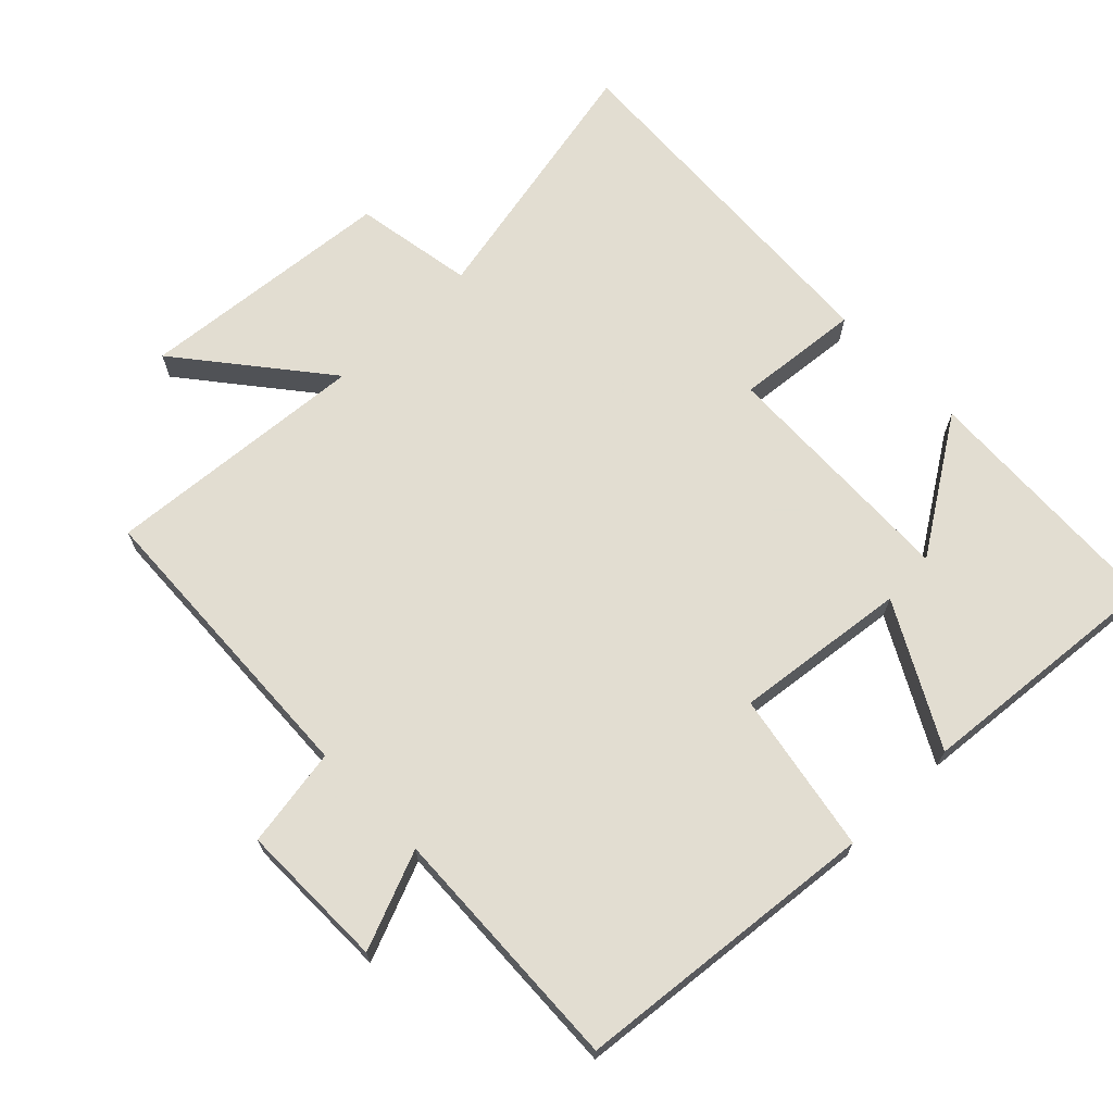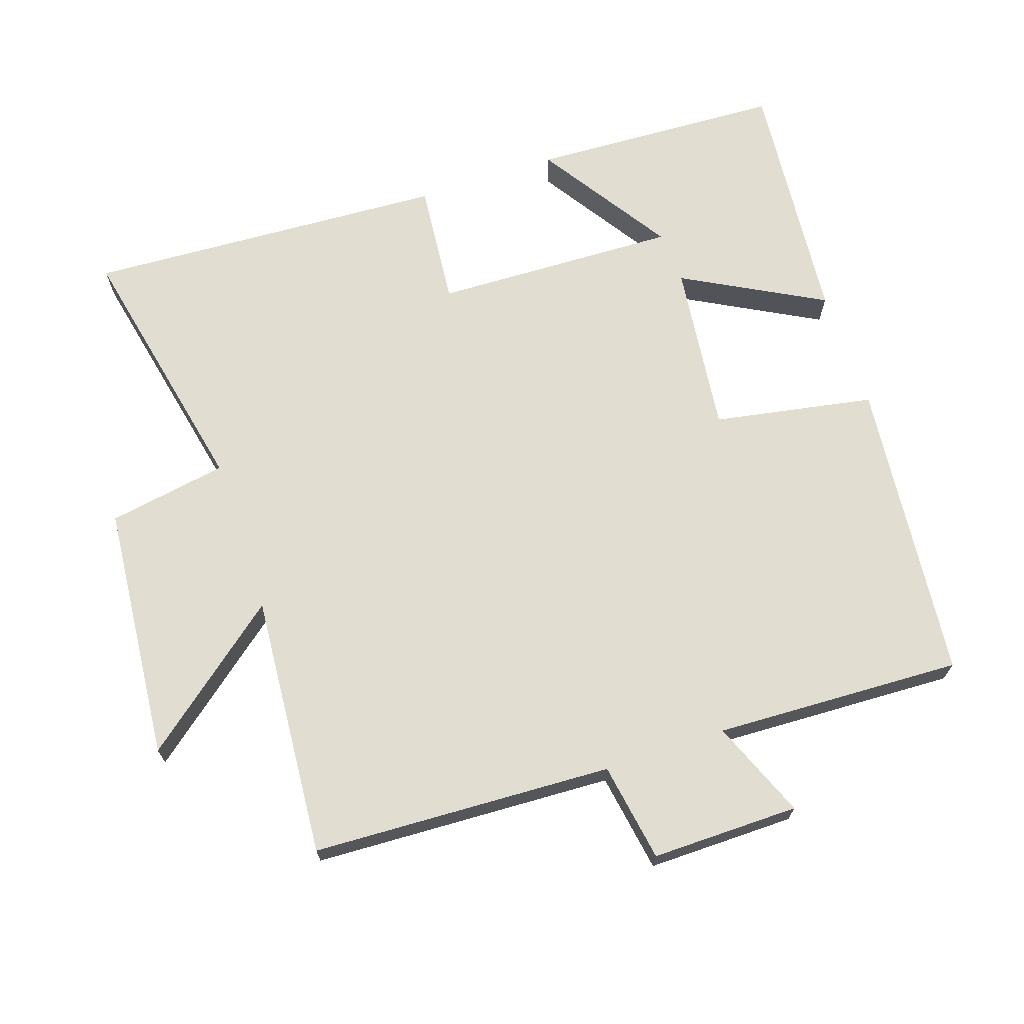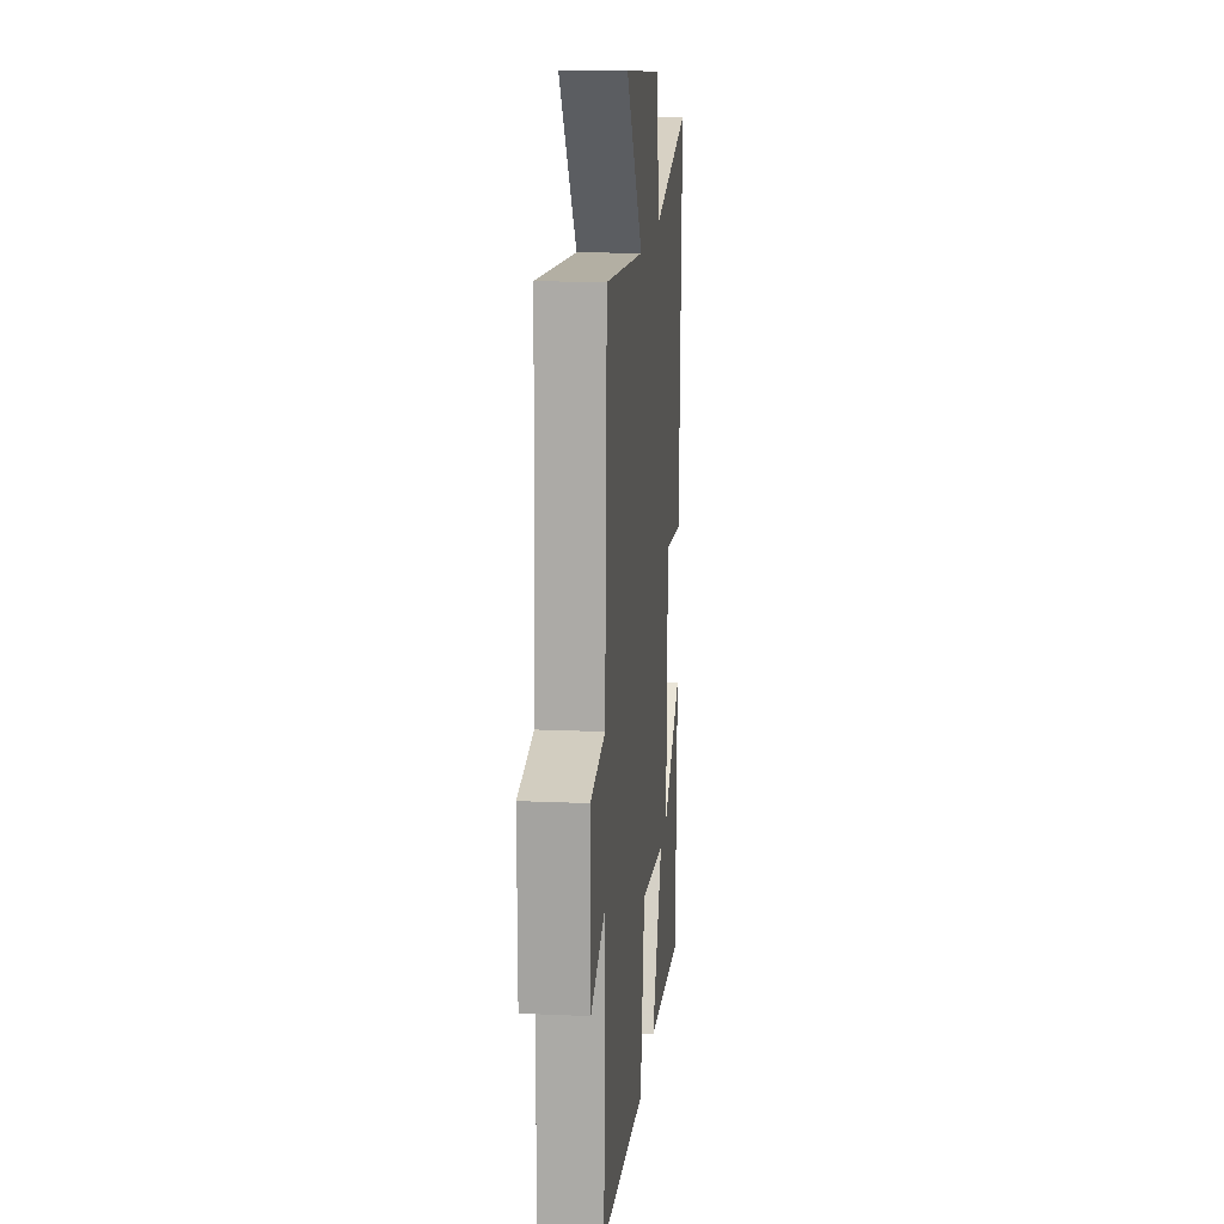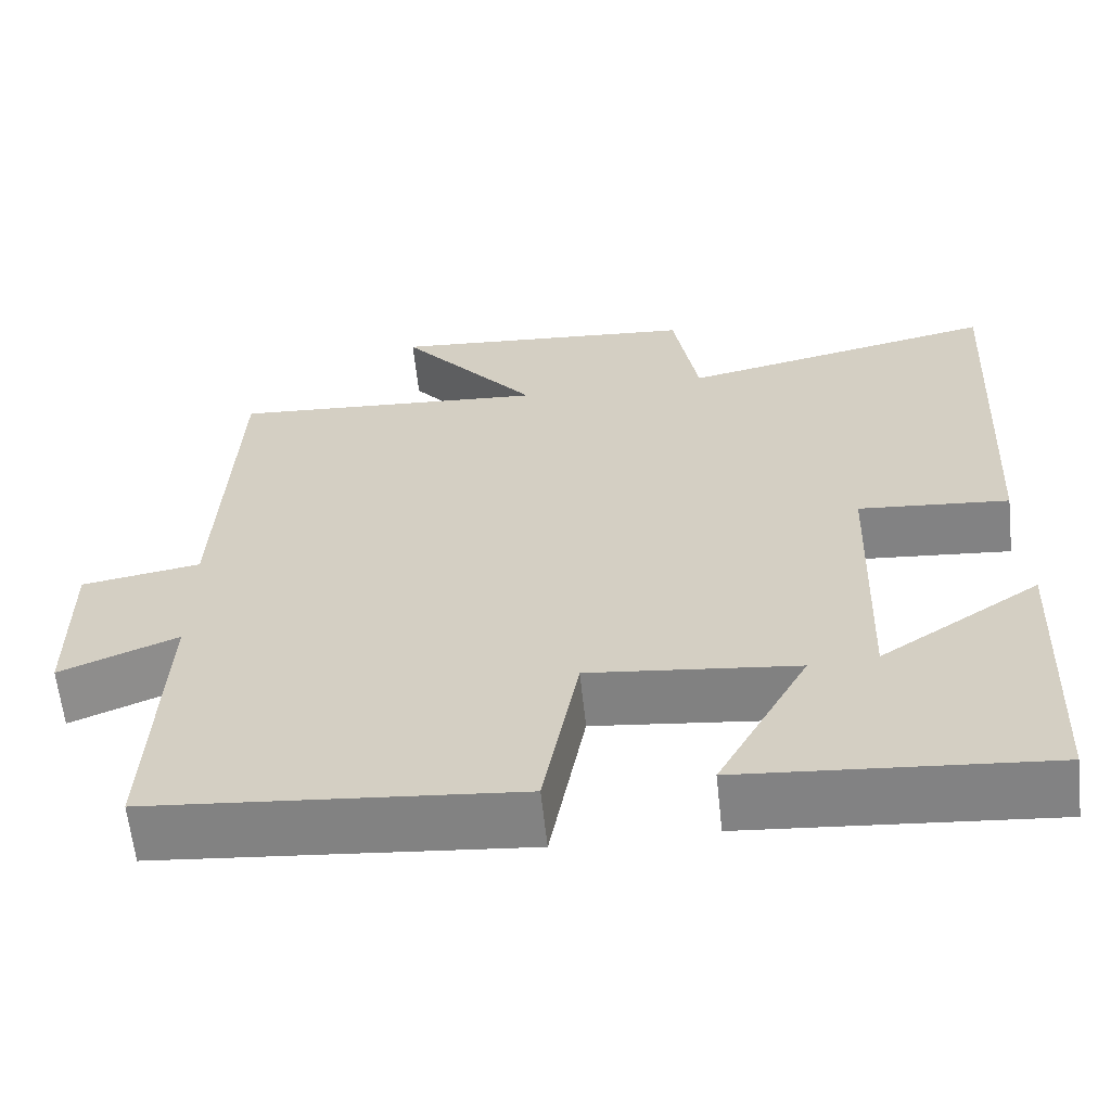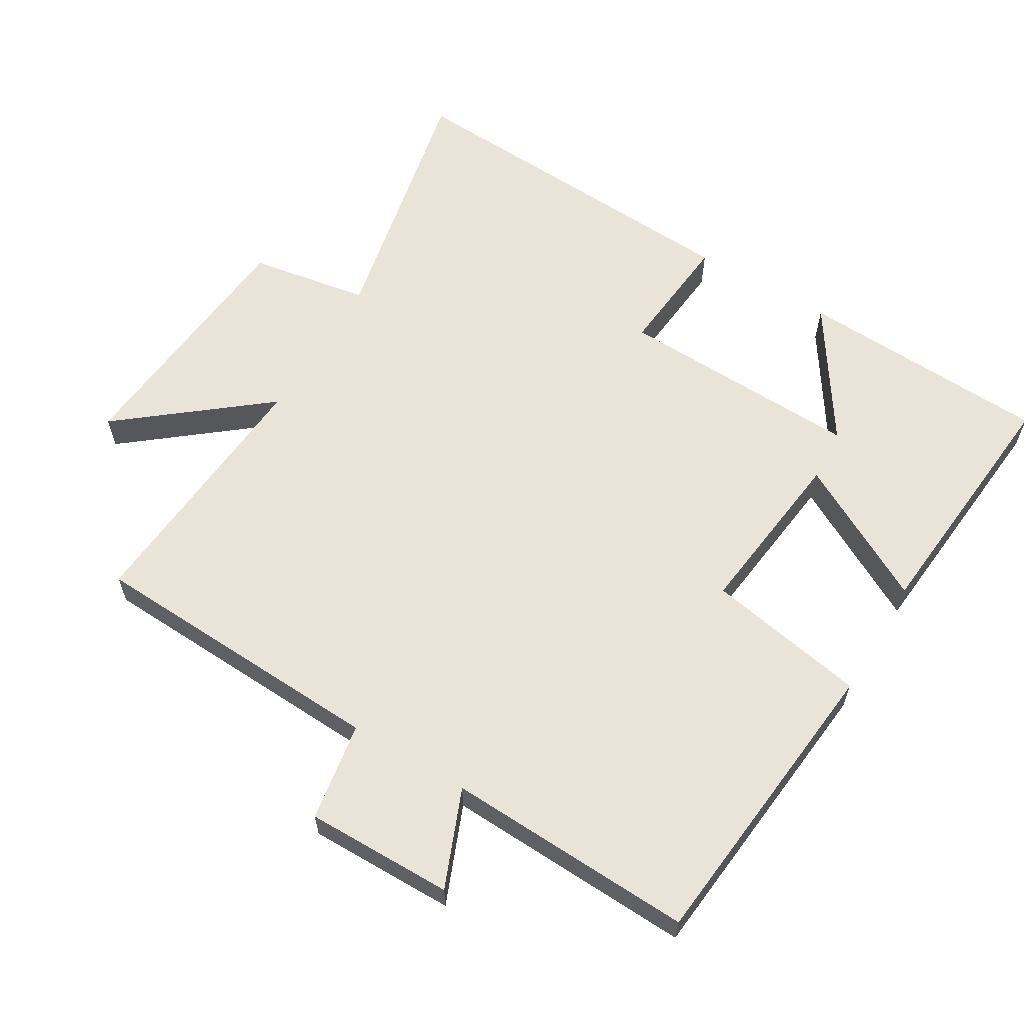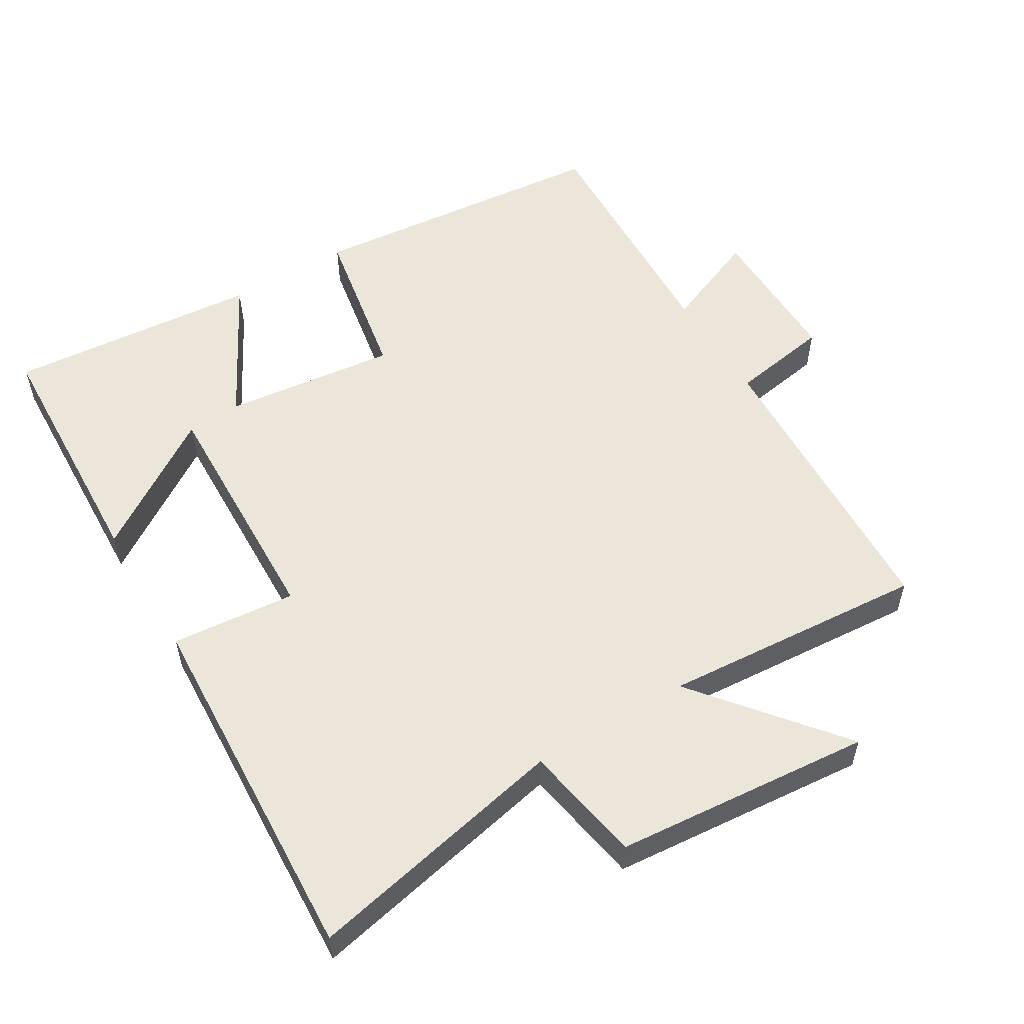
<metadata>
{"format":"obj","ext":"obj","renderer":"f3d","projection":"perspective","resolution":1024,"background":"white","views":[{"elev":68.6,"azim":135.8,"up":"+Y"},{"elev":68.9,"azim":71.4,"up":"+Y"},{"elev":15.5,"azim":95.4,"up":"+Z"},{"elev":-62.1,"azim":-173.8,"up":"+Z"},{"elev":61.2,"azim":120.9,"up":"+Y"},{"elev":55.1,"azim":-31.2,"up":"+Y"}]}
</metadata>
<code>
v -0.483 0.07 -0.533
v -0.5 0.07 -0.163
v -0.306 0.07 -0.29
v -0.318 0.07 0.068
v -0.5 0.07 0.051
v -0.529 0.07 0.581
v -0.144 0.07 0.5
v -0.114 0.07 0.675
v 0.262 0.07 0.709
v 0.094 0.07 0.5
v 0.48 0.07 0.53
v 0.5 0.07 0.089
v 0.645 0.07 0.065
v 0.643 0.07 -0.151
v 0.5 0.07 -0.093
v 0.515 0.07 -0.456
v 0.07 0.07 -0.5
v 0.027 0.07 -0.265
v -0.225 0.07 -0.295
v -0.114 0.07 -0.5
v -0.483 0 -0.533
v -0.5 0 -0.163
v -0.306 0 -0.29
v -0.318 0 0.068
v -0.5 0 0.051
v -0.529 0 0.581
v -0.144 0 0.5
v -0.114 0 0.675
v 0.262 0 0.709
v 0.094 0 0.5
v 0.48 0 0.53
v 0.5 0 0.089
v 0.645 0 0.065
v 0.643 0 -0.151
v 0.5 0 -0.093
v 0.515 0 -0.456
v 0.07 0 -0.5
v 0.027 0 -0.265
v -0.225 0 -0.295
v -0.114 0 -0.5
f 19 20 1
f 15 16 17 18
f 15 18 19
f 12 13 14 15
f 12 15 19
f 11 12 19
f 10 11 19
f 7 8 9 10
f 7 10 19
f 4 5 6 7
f 3 4 7 19
f 1 2 3
f 1 3 19
f 21 40 39
f 38 37 36 35
f 39 38 35
f 35 34 33 32
f 39 35 32
f 39 32 31
f 39 31 30
f 30 29 28 27
f 39 30 27
f 27 26 25 24
f 39 27 24 23
f 23 22 21
f 39 23 21
f 1 21 22 2
f 2 22 23 3
f 3 23 24 4
f 4 24 25 5
f 5 25 26 6
f 6 26 27 7
f 7 27 28 8
f 8 28 29 9
f 9 29 30 10
f 10 30 31 11
f 11 31 32 12
f 12 32 33 13
f 13 33 34 14
f 14 34 35 15
f 15 35 36 16
f 16 36 37 17
f 17 37 38 18
f 18 38 39 19
f 19 39 40 20
f 20 40 21 1

</code>
